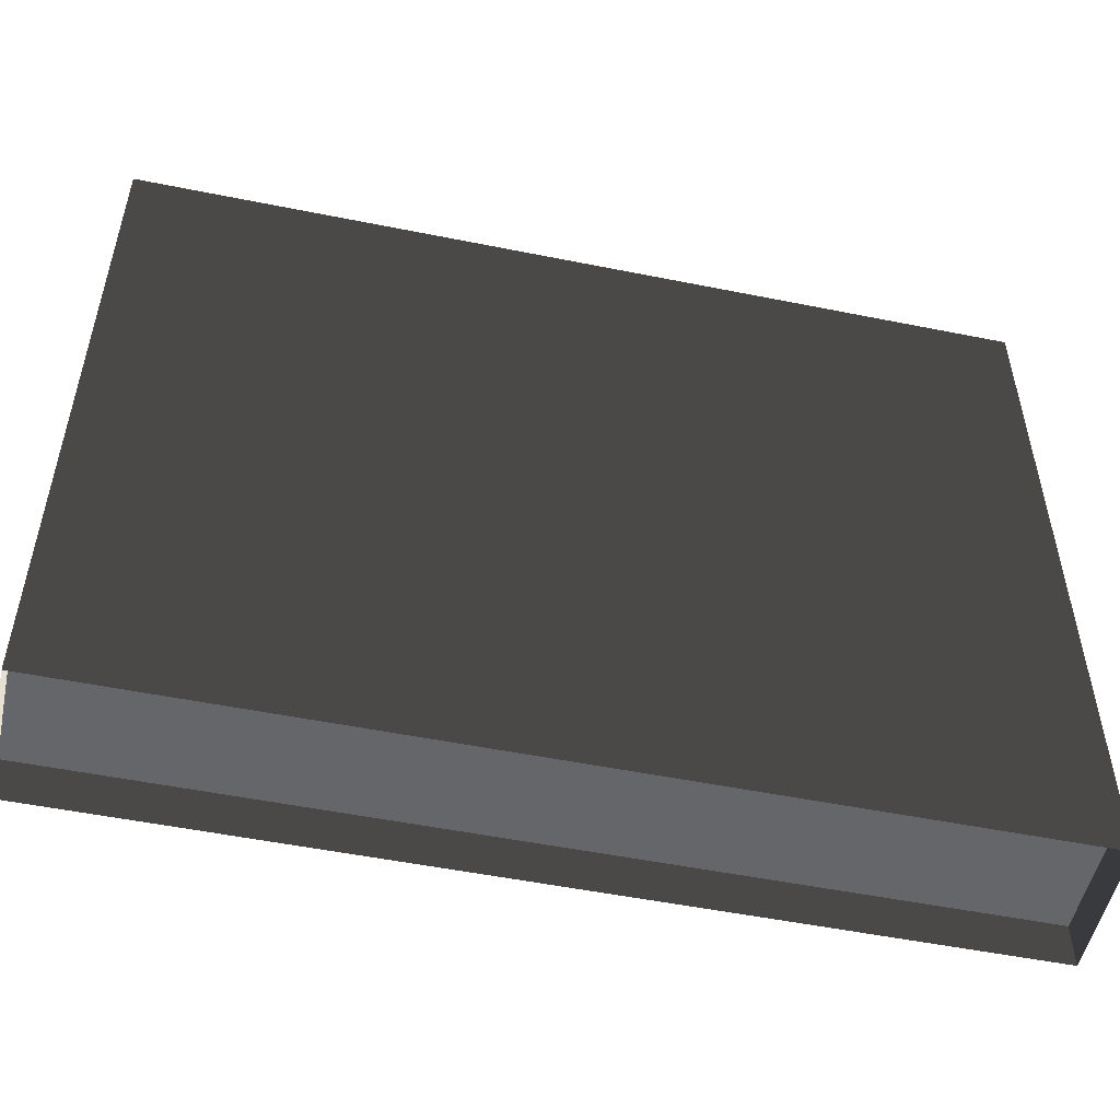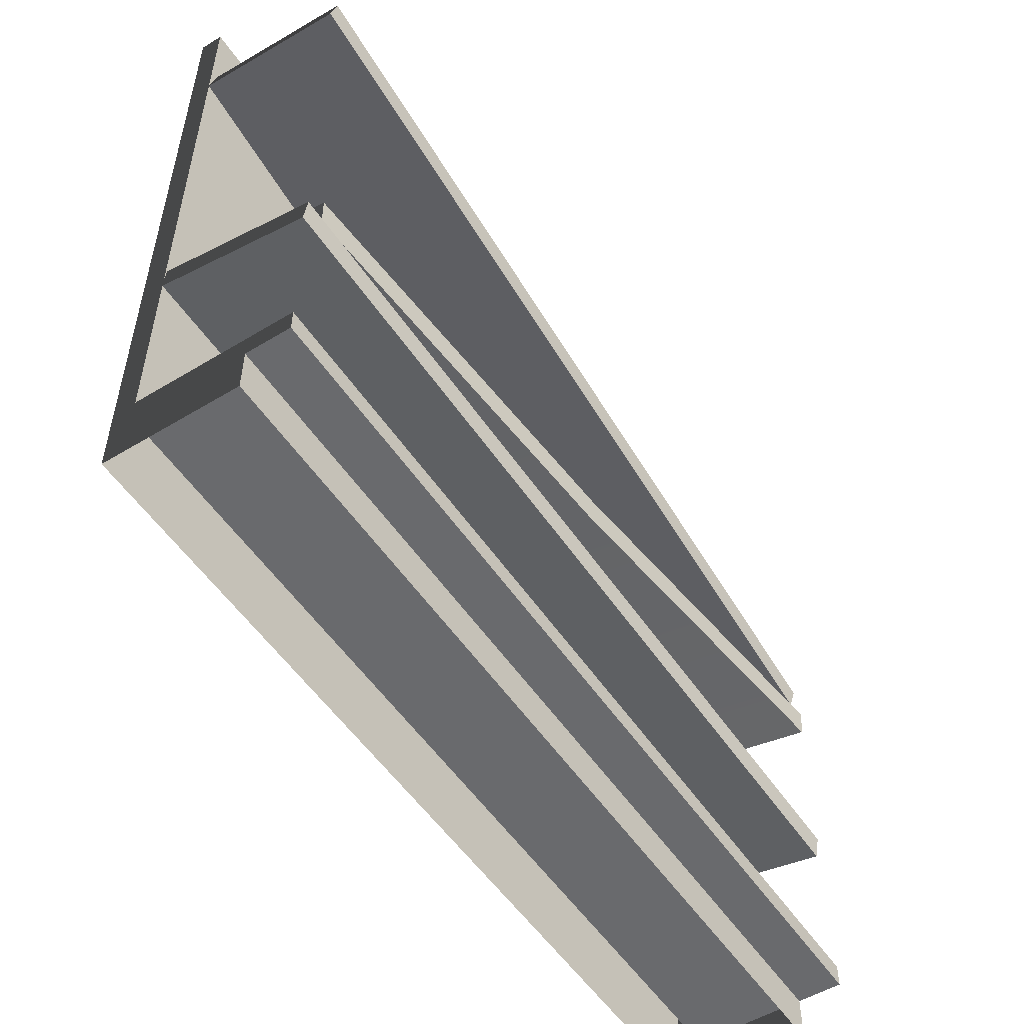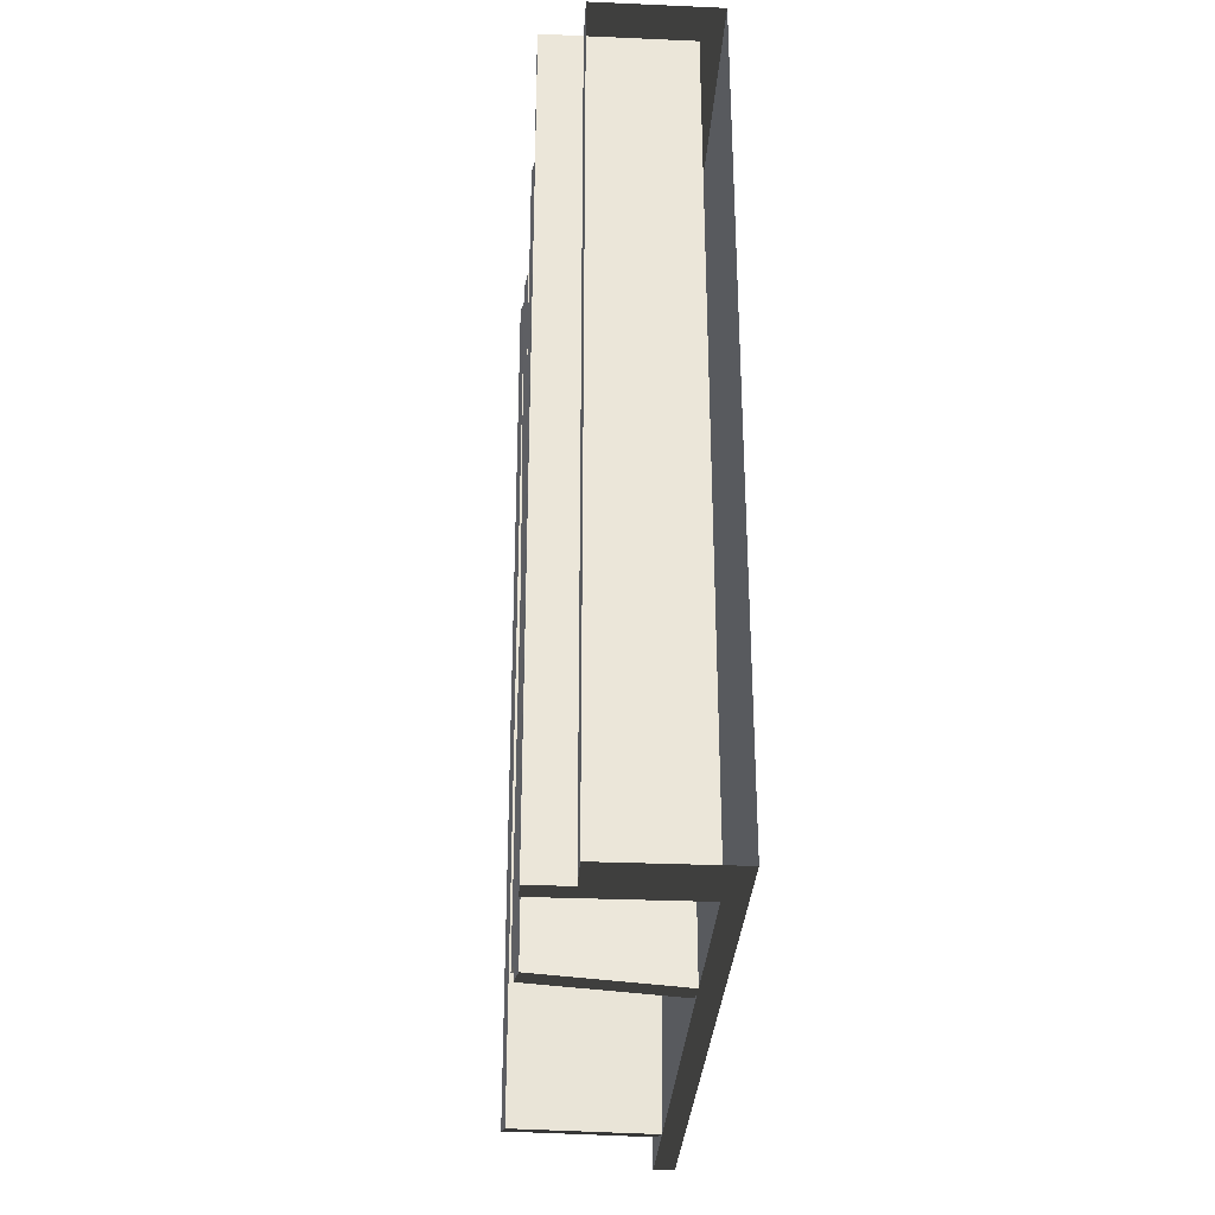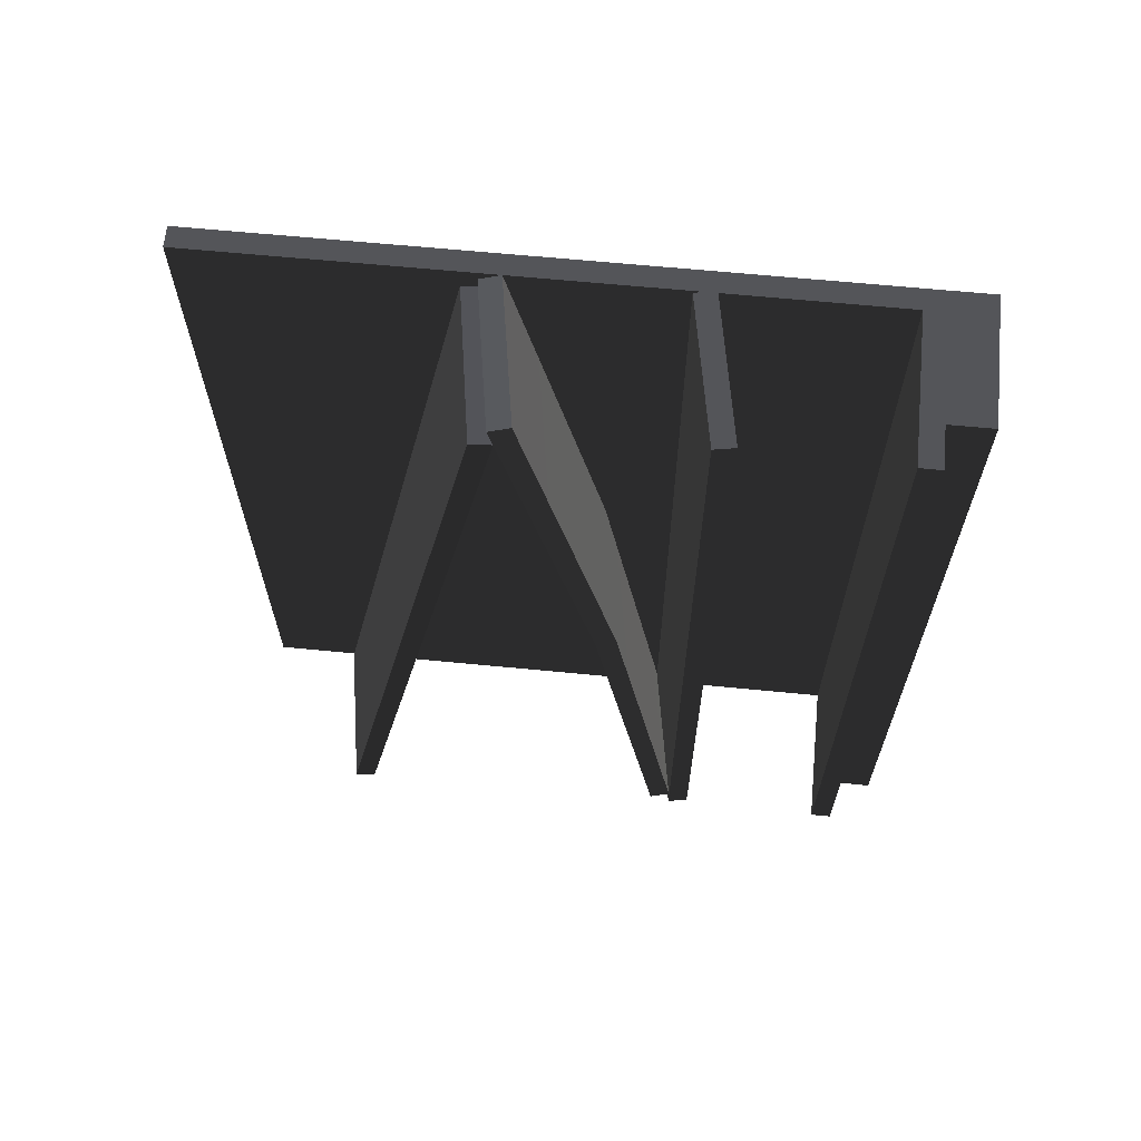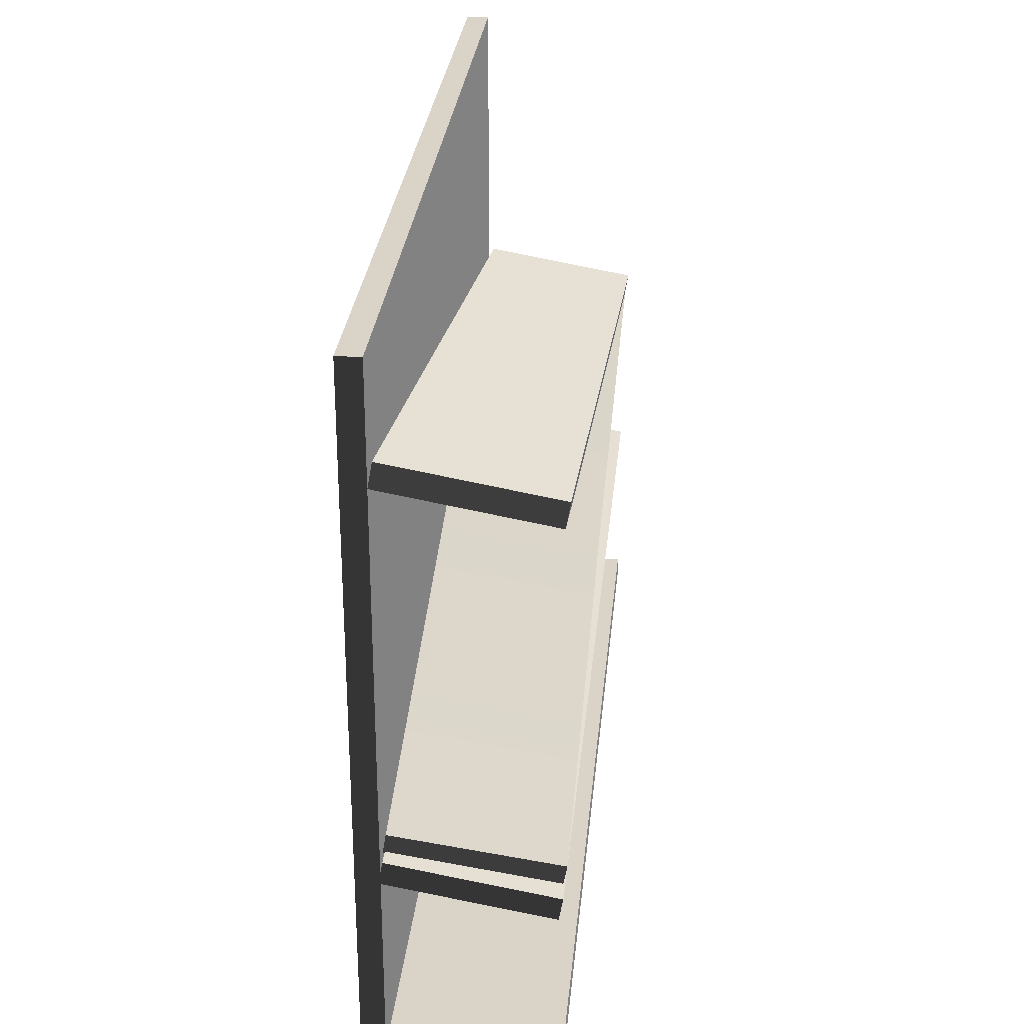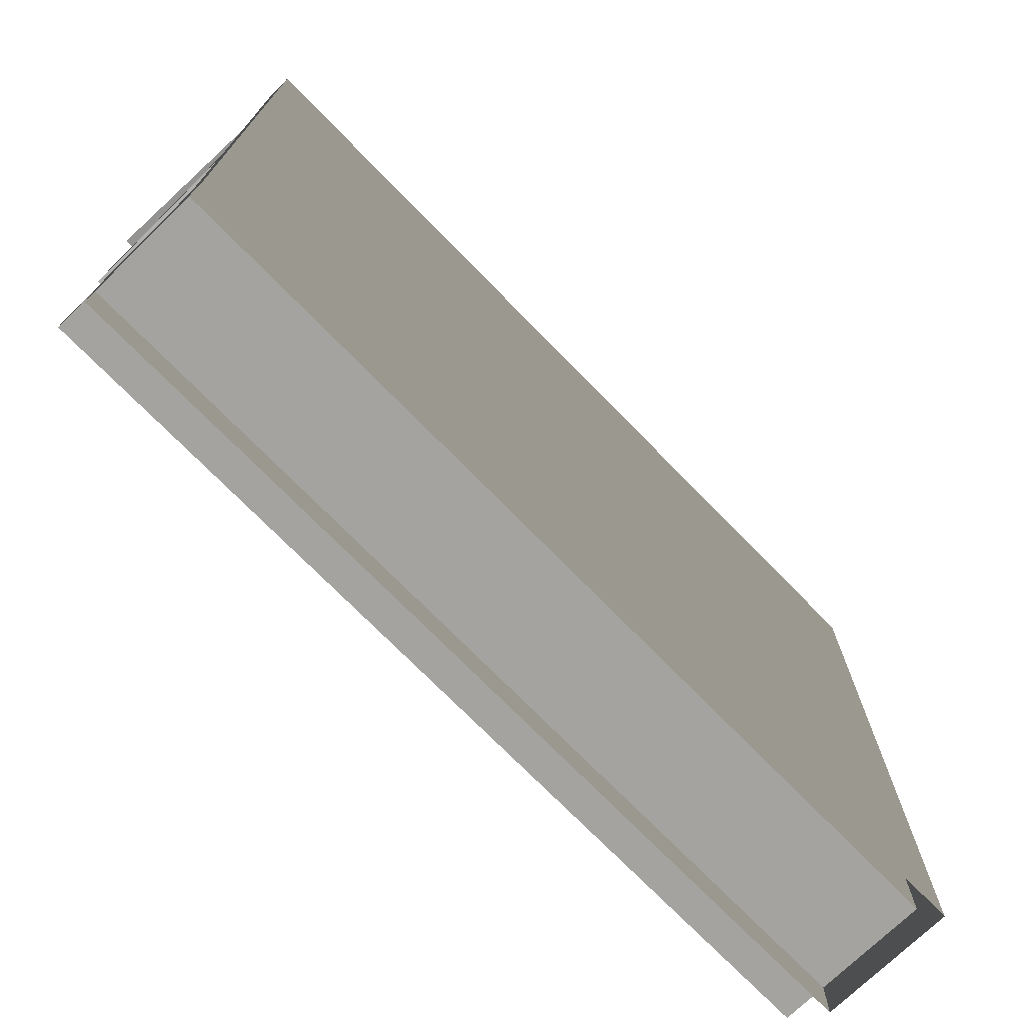
<metadata>
{"format":"obj","ext":"obj","renderer":"f3d","projection":"perspective","resolution":1024,"background":"white","views":[{"elev":-51.9,"azim":77.7,"up":"+Y"},{"elev":-53.0,"azim":-147.0,"up":"+Y"},{"elev":-31.2,"azim":-3.5,"up":"+Z"},{"elev":64.7,"azim":-84.4,"up":"+Z"},{"elev":28.4,"azim":-174.5,"up":"+Y"},{"elev":-72.9,"azim":44.3,"up":"+Y"}]}
</metadata>
<code>
v -3.483e-06 6.439e-08 2.598e-06
v -0.05 1.65 7.077e-07
v -0.05 0.1 4.041e-06
v -3.483e-06 1.65 2.526e-06
v -0.3012 -1.397e-07 1.928e-06
v -0.3012 0.1 1.924e-06
v -0.05 0.1 1
v -0.05 1.65 7.077e-07
v -0.05 1.65 1
v -0.05 0.1 4.041e-06
v -3.483e-06 1.65 2.526e-06
v -0.05 1.65 1
v -0.05 1.65 7.077e-07
v -3.652e-06 1.65 1
v -3.483e-06 6.439e-08 2.598e-06
v -3.652e-06 1.65 1
v -3.483e-06 1.65 2.526e-06
v -3.652e-06 1.081e-07 1
v -0.3012 0.1 1.924e-06
v -0.3012 1.081e-07 1
v -0.3012 -1.397e-07 1.928e-06
v -0.3012 0.1 1
v -3.794e-06 -5.226e-08 2
v -0.05 1.65 2
v -3.794e-06 1.65 2
v -0.05 0.1 2
v -0.3012 -5.226e-08 2
v -0.3012 0.1 2
v -0.05 0.1 1
v -0.05 1.65 2
v -0.05 0.1 2
v -0.05 1.65 1
v -3.794e-06 1.65 2
v -0.05 1.65 1
v -3.652e-06 1.65 1
v -0.05 1.65 2
v -3.794e-06 -5.226e-08 2
v -3.652e-06 1.65 1
v -3.652e-06 1.081e-07 1
v -3.794e-06 1.65 2
v -0.3012 0.1 2
v -0.3012 1.081e-07 1
v -0.3012 0.1 1
v -0.3012 -5.226e-08 2
v -0.05801 1.448 0.009615
v -0.3955 1.345 -0.01206
v -0.05 1.4 7.256e-06
v -0.4035 1.394 -0.002447
v -0.05331 1.205 0.9808
v -0.3955 1.345 -0.01206
v -0.3988 1.15 0.9687
v -0.05 1.4 7.256e-06
v -0.4035 1.394 -0.002447
v -0.3988 1.15 0.9687
v -0.3955 1.345 -0.01206
v -0.4068 1.198 0.9783
v -0.05801 1.448 0.009615
v -0.4068 1.198 0.9783
v -0.4035 1.394 -0.002447
v -0.06132 1.253 0.9904
v -0.06463 1.058 1.971
v -0.4021 0.9548 1.949
v -0.4101 1.003 1.959
v -0.05662 1.01 1.962
v -0.05331 1.205 0.9808
v -0.4021 0.9548 1.949
v -0.05662 1.01 1.962
v -0.3988 1.15 0.9687
v -0.4101 1.003 1.959
v -0.3988 1.15 0.9687
v -0.4068 1.198 0.9783
v -0.4021 0.9548 1.949
v -0.06463 1.058 1.971
v -0.4068 1.198 0.9783
v -0.06132 1.253 0.9904
v -0.4101 1.003 1.959
v -0.05834 0.6452 0.02676
v -0.3951 0.5395 0.04712
v -0.05 0.5968 0.03609
v -0.4034 0.5879 0.0378
v -0.04519 0.758 1.023
v -0.3951 0.5395 0.04712
v -0.3903 0.7007 1.034
v -0.05 0.5968 0.03609
v -0.4034 0.5879 0.0378
v -0.3903 0.7007 1.034
v -0.3951 0.5395 0.04712
v -0.3986 0.7491 1.025
v -0.05834 0.6452 0.02676
v -0.3986 0.7491 1.025
v -0.4034 0.5879 0.0378
v -0.05353 0.8064 1.014
v -0.05834 1.023 1.991
v -0.3951 0.9177 2.011
v -0.4034 0.9661 2.002
v -0.05 0.975 2
v -0.04519 0.758 1.023
v -0.3951 0.9177 2.011
v -0.05 0.975 2
v -0.3903 0.7007 1.034
v -0.4034 0.9661 2.002
v -0.3903 0.7007 1.034
v -0.3986 0.7491 1.025
v -0.3951 0.9177 2.011
v -0.05834 1.023 1.991
v -0.3986 0.7491 1.025
v -0.05353 0.8064 1.014
v -0.4034 0.9661 2.002
v -0.05434 0.5996 2.385e-06
v -0.3903 0.4896 2.477e-06
v -0.04566 0.5504 2.397e-06
v -0.399 0.5388 2.471e-06
v -0.04566 0.5504 1
v -0.3903 0.4896 2.477e-06
v -0.3903 0.4896 1
v -0.04566 0.5504 2.397e-06
v -0.399 0.5388 2.471e-06
v -0.3903 0.4896 1
v -0.3903 0.4896 2.477e-06
v -0.399 0.5388 1
v -0.05434 0.5996 2.385e-06
v -0.399 0.5388 1
v -0.399 0.5388 2.471e-06
v -0.05434 0.5996 1
v -0.05434 0.5996 2
v -0.3903 0.4896 2
v -0.399 0.5388 2
v -0.04566 0.5504 2
v -0.04566 0.5504 1
v -0.3903 0.4896 2
v -0.04566 0.5504 2
v -0.3903 0.4896 1
v -0.399 0.5388 2
v -0.3903 0.4896 1
v -0.399 0.5388 1
v -0.3903 0.4896 2
v -0.05434 0.5996 2
v -0.399 0.5388 1
v -0.05434 0.5996 1
v -0.399 0.5388 2
v -0.05 0.15 7.733e-07
v -0.4 0.1 1.139e-06
v -0.05 0.1 7.755e-07
v -0.4 0.15 1.137e-06
v -0.05 0.1 1
v -0.4 0.1 1.139e-06
v -0.4 0.1 1
v -0.05 0.1 7.755e-07
v -0.4 0.15 1.137e-06
v -0.4 0.1 1
v -0.4 0.1 1.139e-06
v -0.4 0.15 1
v -0.05 0.15 7.733e-07
v -0.4 0.15 1
v -0.4 0.15 1.137e-06
v -0.05 0.15 1
v -0.05 0.15 2
v -0.4 0.1 2
v -0.4 0.15 2
v -0.05 0.1 2
v -0.05 0.1 1
v -0.4 0.1 2
v -0.05 0.1 2
v -0.4 0.1 1
v -0.4 0.15 2
v -0.4 0.1 1
v -0.4 0.15 1
v -0.4 0.1 2
v -0.05 0.15 2
v -0.4 0.15 1
v -0.05 0.15 1
v -0.4 0.15 2
g store_shelf01_C_1_10654_665
f 1 3 2
f 2 4 1
f 3 1 5
f 5 6 3
f 7 9 8
f 8 10 7
f 11 13 12
f 12 14 11
f 15 17 16
f 16 18 15
f 19 21 20
f 20 22 19
f 23 25 24
f 24 26 23
f 27 23 26
f 26 28 27
f 29 31 30
f 30 32 29
f 33 35 34
f 34 36 33
f 37 39 38
f 38 40 37
f 41 43 42
f 42 44 41
f 45 47 46
f 46 48 45
f 49 51 50
f 50 52 49
f 53 55 54
f 54 56 53
f 57 59 58
f 58 60 57
f 61 63 62
f 62 64 61
f 65 67 66
f 66 68 65
f 69 71 70
f 70 72 69
f 73 75 74
f 74 76 73
f 77 79 78
f 78 80 77
f 81 83 82
f 82 84 81
f 85 87 86
f 86 88 85
f 89 91 90
f 90 92 89
f 93 95 94
f 94 96 93
f 97 99 98
f 98 100 97
f 101 103 102
f 102 104 101
f 105 107 106
f 106 108 105
f 109 111 110
f 110 112 109
f 113 115 114
f 114 116 113
f 117 119 118
f 118 120 117
f 121 123 122
f 122 124 121
f 125 127 126
f 126 128 125
f 129 131 130
f 130 132 129
f 133 135 134
f 134 136 133
f 137 139 138
f 138 140 137
f 141 143 142
f 142 144 141
f 145 147 146
f 146 148 145
f 149 151 150
f 150 152 149
f 153 155 154
f 154 156 153
f 157 159 158
f 158 160 157
f 161 163 162
f 162 164 161
f 165 167 166
f 166 168 165
f 169 171 170
f 170 172 169

</code>
